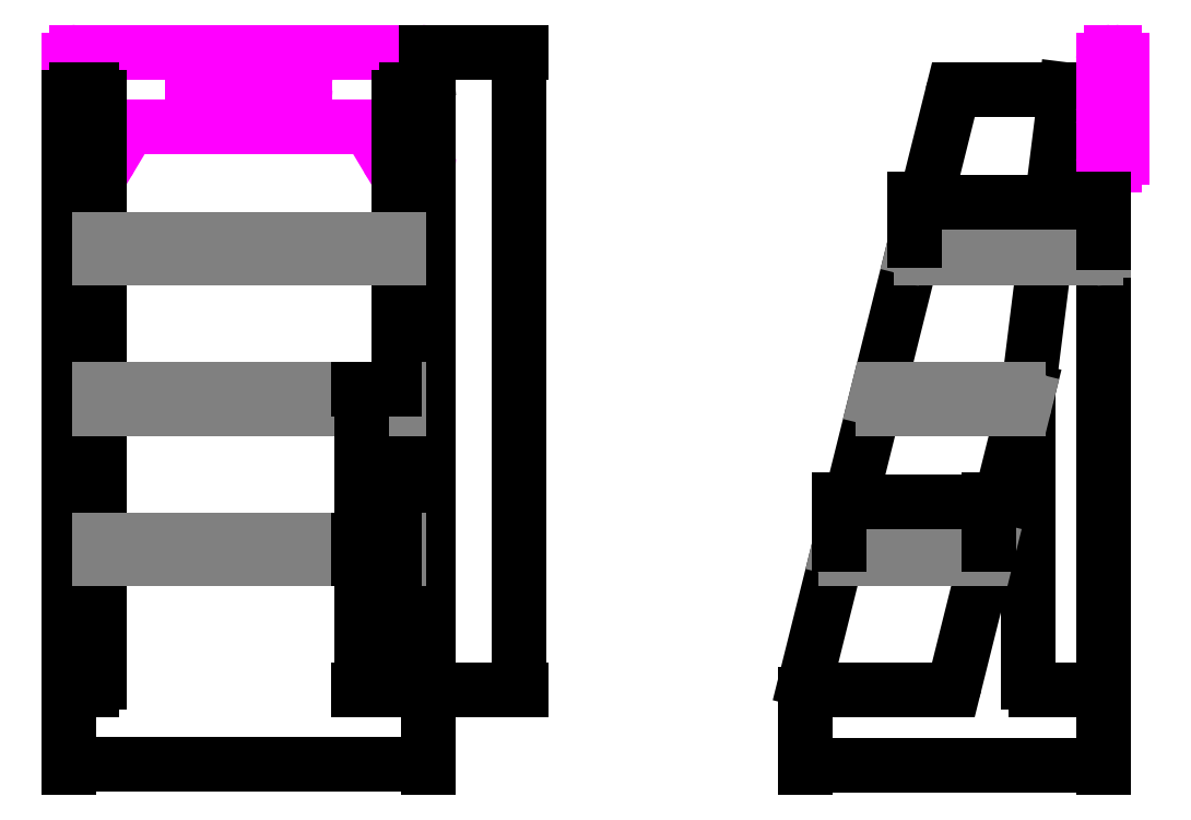
<metadata>
{"format":"dxf","ext":"dxf","renderer":"ezdxf+matplotlib","layout":"modelspace","background":"white","min_lineweight":24,"dpi":150}
</metadata>
<code>
0
SECTION
2
ENTITIES
0
ARC
8
Kahva
10
470
20
840
40
10
50
0
51
90
0
LINE
8
Kahva
10
470
20
850
11
10
21
850
0
ARC
8
Kahva
10
10
20
840
40
10
50
90
51
180
0
ARC
8
Kahva
10
295
20
800
40
20
50
270
51
0
0
LINE
8
Kahva
10
295
20
780
11
185
21
780
0
ARC
8
Kahva
10
185
20
800
40
20
50
180
51
270
0
LINE
8
Kahva
10
165
20
810
11
165
21
800
0
ARC
8
Kahva
10
185
20
810
40
20
50
90
51
180
0
LINE
8
Kahva
10
295
20
830
11
185
21
830
0
LINE
8
Kahva
10
315
20
810
11
315
21
800
0
ARC
8
Kahva
10
295
20
810
40
20
50
0
51
90
0
ARC
8
Kahva
10
91.32
20
730
40
20
50
90
51
149
0
LINE
8
Kahva
10
388.7
20
750
11
91.32
21
750
0
ARC
8
Kahva
10
388.7
20
730
40
20
50
30.96
51
90
0
LINE
8
Kahva
10
405.8
20
740.3
11
424.2
21
709.7
0
ARC
8
Kahva
10
441.3
20
720
40
20
50
211
51
270
0
LINE
8
Kahva
10
74.17
20
740.3
11
55.83
21
709.7
0
ARC
8
Kahva
10
38.68
20
720
40
20
50
270
51
329
0
LINE
8
Kahva
10
4.24e-14
20
710
11
5.144e-14
21
840
0
LINE
8
Kahva
10
38.68
20
700
11
10
21
700
0
ARC
8
Kahva
10
10
20
710
40
10
50
180
51
270
0
LINE
8
Kahva
10
480
20
710
11
480
21
840
0
LINE
8
Kahva
10
470
20
700
11
441.3
21
700
0
ARC
8
Kahva
10
470
20
710
40
10
50
270
51
0
0
ARC
8
Jalat
10
10
20
790
40
10
50
90
51
180
0
LINE
8
Jalat
10
30
20
800
11
10
21
800
0
ARC
8
Jalat
10
30
20
790
40
10
50
0
51
90
0
LINE
8
Jalat
10
40
20
10
11
40
21
790
0
ARC
8
Jalat
10
30
20
10
40
10
50
270
51
0
0
LINE
8
Jalat
10
30
20
-7.348e-15
11
10
21
-2.449e-15
0
ARC
8
Jalat
10
10
20
10
40
10
50
180
51
270
0
ARC
8
Jalat
10
450
20
790
40
10
50
90
51
180
0
LINE
8
Jalat
10
470
20
800
11
450
21
800
0
ARC
8
Jalat
10
470
20
790
40
10
50
0
51
90
0
ARC
8
Jalat
10
470
20
10
40
10
50
270
51
0
0
LINE
8
Jalat
10
470
20
-1.151e-13
11
450
21
-1.102e-13
0
LINE
8
Jalat
10
440
20
10
11
440
21
790
0
ARC
8
Jalat
10
450
20
10
40
10
50
180
51
270
0
LINE
8
Jalat
10
6.123e-16
20
10
11
4.796e-14
21
790
0
LINE
8
Jalat
10
480
20
10
11
480
21
790
0
LINE
8
Askelmat
10
440
20
600
11
40
21
600
0
LINE
8
Askelmat
10
440
20
400
11
40
21
400
0
LINE
8
Askelmat
10
440
20
200
11
40
21
200
0
LINE
8
Askelmat
10
440
20
575
11
40
21
575
0
LINE
8
Askelmat
10
440
20
375
11
40
21
375
0
LINE
8
Askelmat
10
440
20
175
11
40
21
175
0
LINE
8
Askelmat
10
40
20
600
11
40
21
575
0
LINE
8
Askelmat
10
40
20
400
11
40
21
375
0
LINE
8
Askelmat
10
40
20
200
11
40
21
175
0
LINE
8
Askelmat
10
440
20
600
11
440
21
575
0
LINE
8
Askelmat
10
440
20
400
11
440
21
375
0
LINE
8
Askelmat
10
440
20
200
11
440
21
175
0
LINE
8
Jalat
10
1330
20
800
11
1280
21
400
0
LINE
8
Jalat
10
1188
20
800
11
1280
21
800
0
ARC
8
Jalat
10
1188
20
790
40
10
50
90
51
166
0
LINE
8
Jalat
10
1280
20
800
11
1370
21
800
0
ARC
8
Jalat
10
1370
20
790
40
10
50
0
51
90
0
LINE
8
Jalat
10
1380
20
10
11
1380
21
790
0
ARC
8
Jalat
10
1370
20
10
40
10
50
270
51
0
0
LINE
8
Jalat
10
1290
20
-3.133e-13
11
1370
21
-3.332e-13
0
LINE
8
Jalat
10
1280
20
10
11
1280
21
400
0
ARC
8
Jalat
10
1290
20
10
40
10
50
180
51
270
0
LINE
8
Jalat
10
1182
20
7.575
11
1280
21
400
0
ARC
8
Jalat
10
1172
20
10
40
10
50
270
51
346
0
LINE
8
Jalat
10
992.8
20
-2.394e-13
11
1172
21
-2.841e-13
0
LINE
8
Jalat
10
983.1
20
12.43
11
1178
21
792.4
0
ARC
8
Jalat
10
992.8
20
10
40
10
50
166
51
270
0
ARC
8
Askelmat
10
1138
20
590
40
10
50
90
51
166
0
LINE
8
Askelmat
10
1128
20
592.4
11
1127
21
587.4
0
ARC
8
Askelmat
10
1137
20
585
40
10
50
166
51
270
0
LINE
8
Askelmat
10
1138
20
600
11
1370
21
600
0
ARC
8
Askelmat
10
1370
20
590
40
10
50
0
51
90
0
LINE
8
Askelmat
10
1380
20
590
11
1380
21
585
0
LINE
8
Askelmat
10
1137
20
575
11
1370
21
575
0
ARC
8
Askelmat
10
1370
20
585
40
10
50
270
51
0
0
ARC
8
Askelmat
10
1267
20
390
40
10
50
346
51
90
0
LINE
8
Askelmat
10
1277
20
387.6
11
1276
21
382.6
0
ARC
8
Askelmat
10
1266
20
385
40
10
50
270
51
346
0
LINE
8
Askelmat
10
1087
20
375
11
1266
21
375
0
ARC
8
Askelmat
10
1087
20
385
40
10
50
166
51
270
0
LINE
8
Askelmat
10
1078
20
392.4
11
1077
21
387.4
0
LINE
8
Askelmat
10
1088
20
400
11
1267
21
400
0
ARC
8
Askelmat
10
1088
20
390
40
10
50
90
51
166
0
ARC
8
Askelmat
10
1038
20
190
40
10
50
90
51
166
0
LINE
8
Askelmat
10
1038
20
200
11
1217
21
200
0
ARC
8
Askelmat
10
1217
20
190
40
10
50
346
51
90
0
LINE
8
Askelmat
10
1227
20
187.6
11
1226
21
182.6
0
ARC
8
Askelmat
10
1216
20
185
40
10
50
270
51
346
0
LINE
8
Askelmat
10
1037
20
175
11
1216
21
175
0
LINE
8
Askelmat
10
1028
20
192.4
11
1027
21
187.4
0
ARC
8
Askelmat
10
1037
20
185
40
10
50
166
51
270
0
ARC
8
Kahva
10
1390
20
840
40
10
50
90
51
180
0
LINE
8
Kahva
10
1390
20
850
11
1395
21
850
0
ARC
8
Kahva
10
1395
20
840
40
10
50
6.616e-13
51
90
0
ARC
8
Kahva
10
1395
20
710
40
10
50
270
51
0
0
LINE
8
Kahva
10
1390
20
700
11
1395
21
700
0
ARC
8
Kahva
10
1390
20
710
40
10
50
180
51
270
0
LINE
8
Kahva
10
1380
20
840
11
1380
21
840
0
ARC
8
Kahva
10
1390
20
840
40
10
50
180
51
270
0
LINE
8
Kahva
10
1390
20
830
11
1395
21
830
0
LINE
8
Kahva
10
1405
20
840
11
1405
21
840
0
ARC
8
Kahva
10
1395
20
840
40
10
50
270
51
0
0
ARC
8
Kahva
10
1395
20
770
40
10
50
0
51
90
0
LINE
8
Kahva
10
1390
20
780
11
1395
21
780
0
ARC
8
Kahva
10
1390
20
770
40
10
50
90
51
180
0
ARC
8
Kahva
10
1390
20
760
40
10
50
180
51
270
0
LINE
8
Kahva
10
1390
20
750
11
1395
21
750
0
ARC
8
Kahva
10
1395
20
760
40
10
50
270
51
0
0
LINE
8
Kahva
10
1380
20
840
11
1380
21
710
0
LINE
8
Kahva
10
1405
20
710
11
1405
21
840
0
DIMENSION
8
Mitat
2
*D1
10
480
20
-100
30
0
11
240
21
-81.5
31
0
70
   32
71
    5
3
Standard
53
0
210
0
220
0
230
1
13
0
23
10
33
0
14
480
24
10
34
0
0
DIMENSION
8
Mitat
2
*D2
10
1380
20
-100.3
30
0
11
1181
21
-81.76
31
0
70
   32
71
    5
3
Standard
53
0
210
0
220
0
230
1
13
982.2
23
0.5442
33
0
14
1380
24
0
34
0
0
DIMENSION
8
Mitat
2
*D3
10
600
20
850
30
0
11
581.5
21
425
31
0
70
   32
71
    5
3
Standard
53
0
210
0
220
0
230
1
13
470
23
-1.137e-13
33
0
14
470
24
850
34
0
50
90
0
DIMENSION
8
Mitat
2
*D4
10
1227
20
250
30
0
11
1127
21
268.5
31
0
70
   32
71
    5
3
Standard
53
0
210
0
220
0
230
1
13
1027
23
187.4
33
0
14
1227
24
187.6
34
0
0
DIMENSION
8
Mitat
2
*D5
10
1380
20
650
30
0
11
1254
21
668.5
31
0
70
   32
71
    5
3
Standard
53
0
210
0
220
0
230
1
13
1128
23
592.4
33
0
14
1380
24
590
34
0
0
DIMENSION
8
Mitat
2
*D6
10
390
20
175
30
0
11
371.5
21
87.5
31
0
70
   32
71
    5
3
Standard
53
0
210
0
220
0
230
1
13
450
23
0
33
0
14
440
24
175
34
0
50
90
0
DIMENSION
8
Mitat
2
*D7
10
390
20
400
30
0
11
371.5
21
300
31
0
70
   32
71
    5
3
Standard
53
0
210
0
220
0
230
1
13
440
23
200
33
0
14
440
24
400
34
0
50
90
0
ENDSEC
0
EOF

</code>
